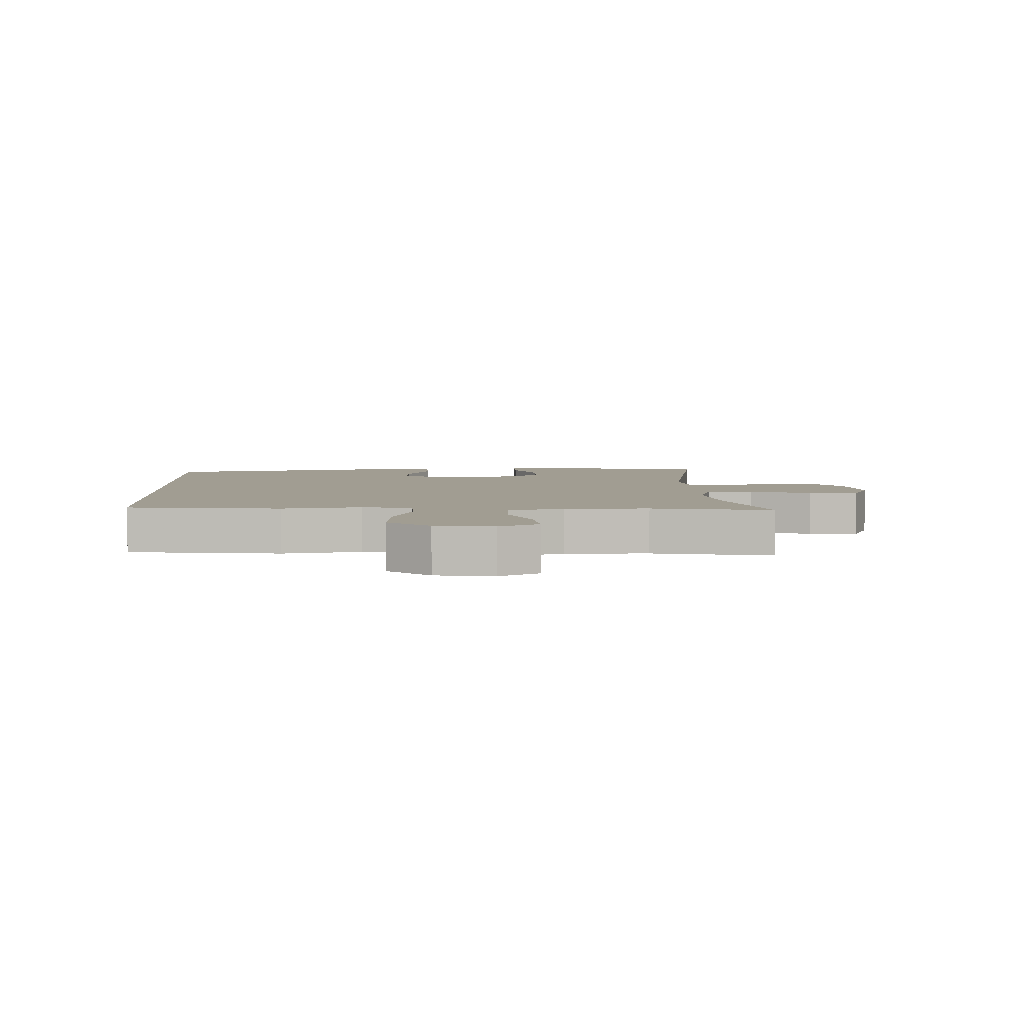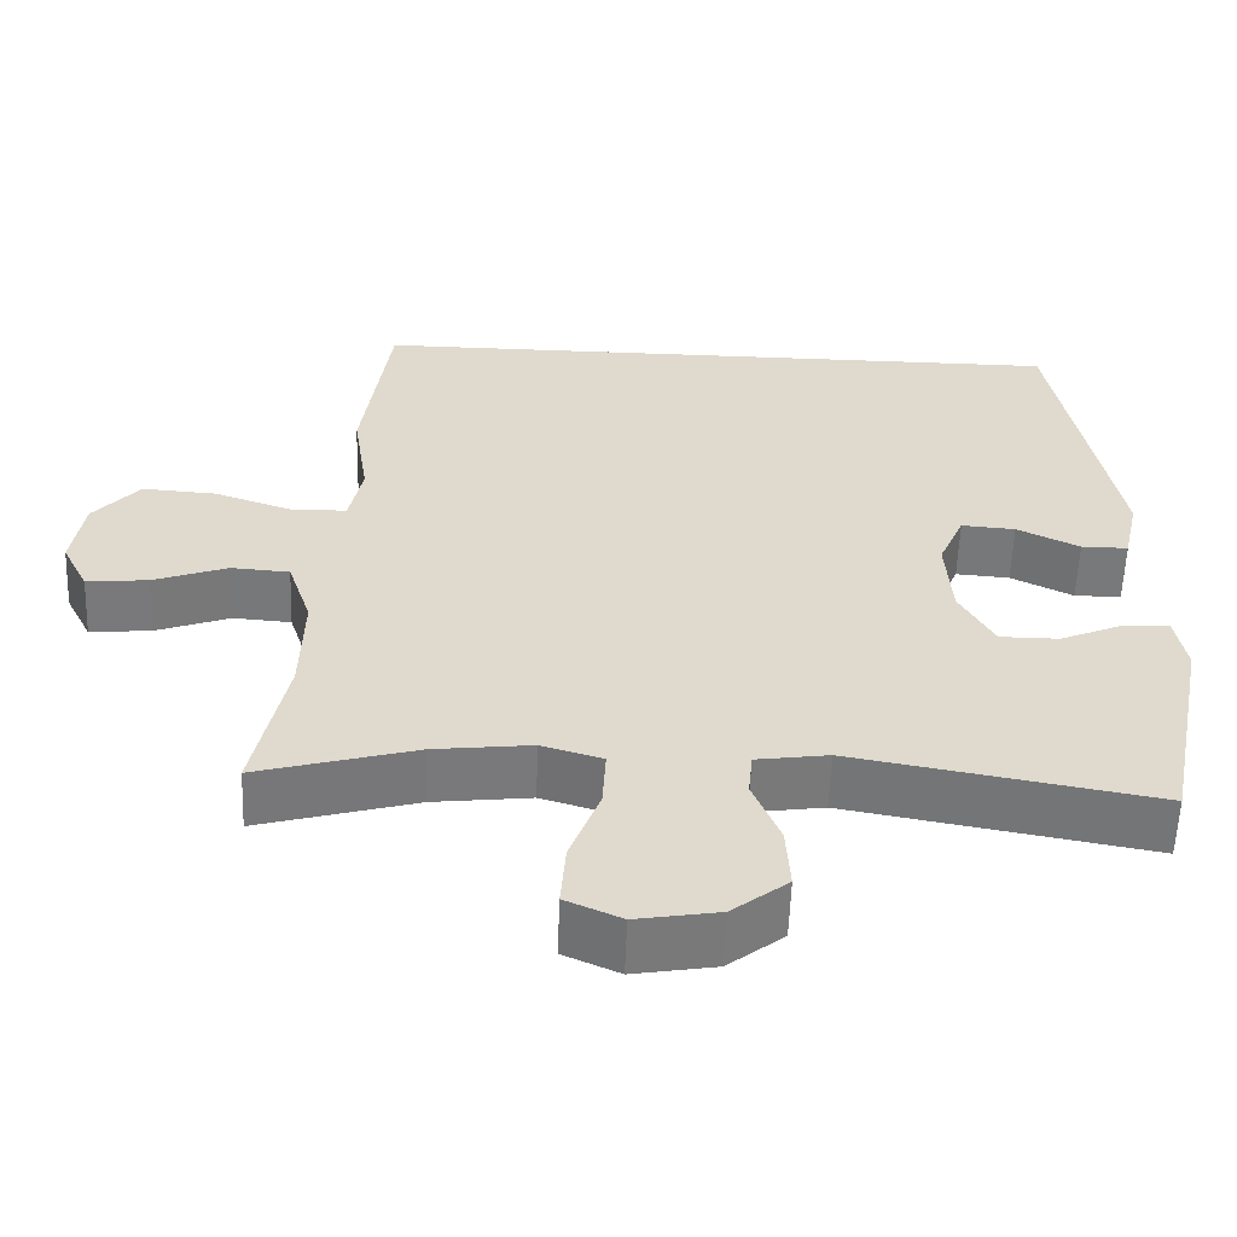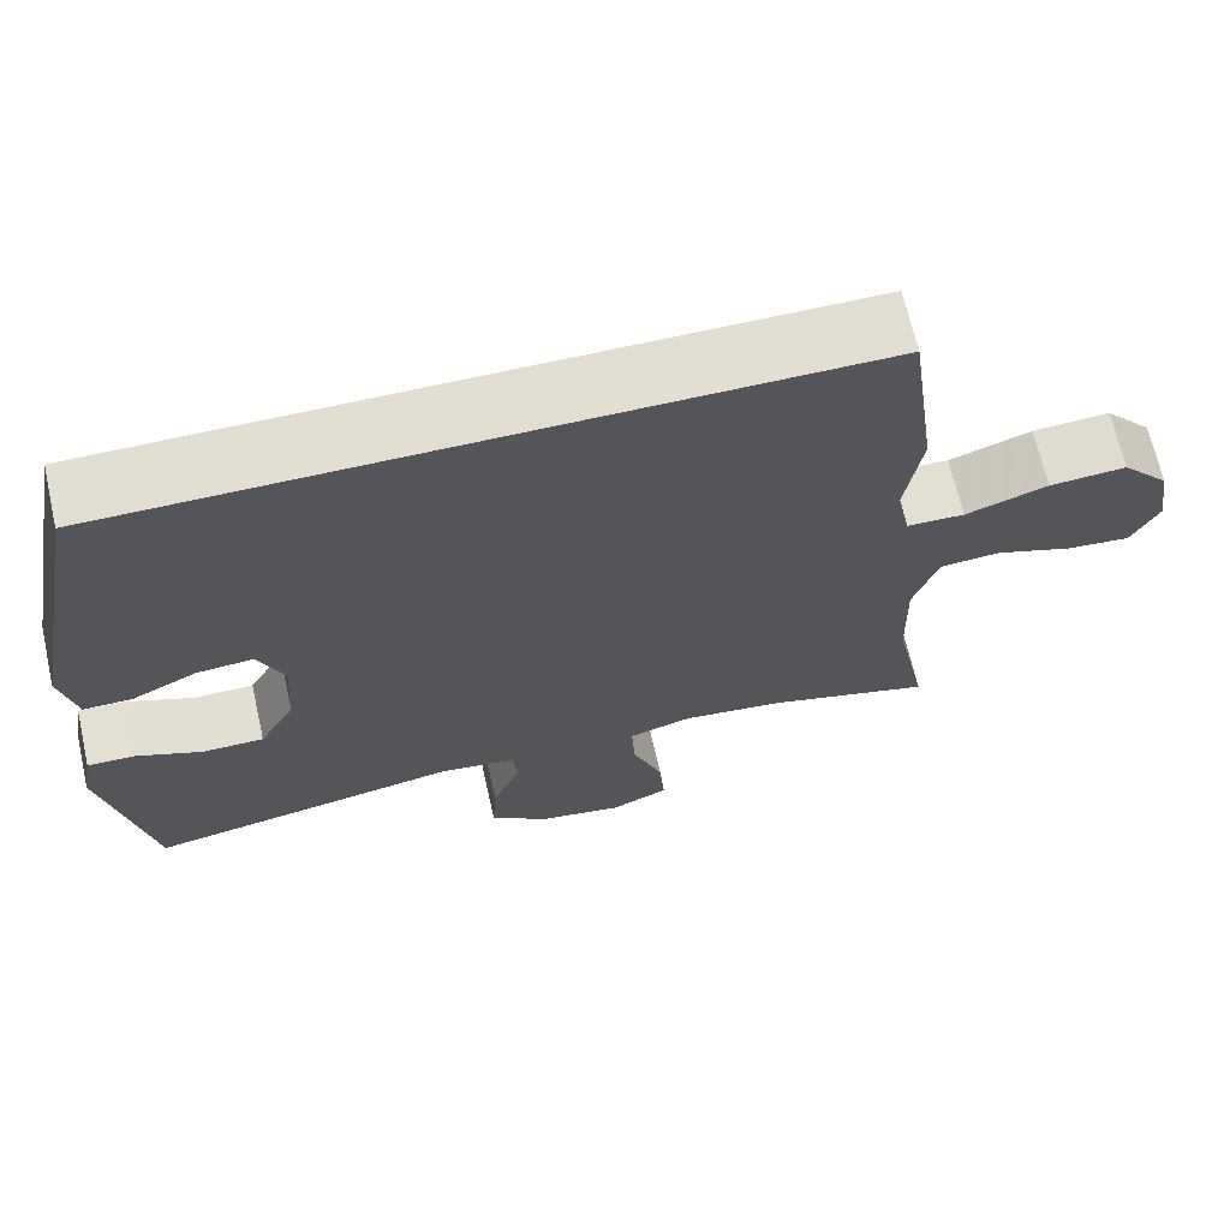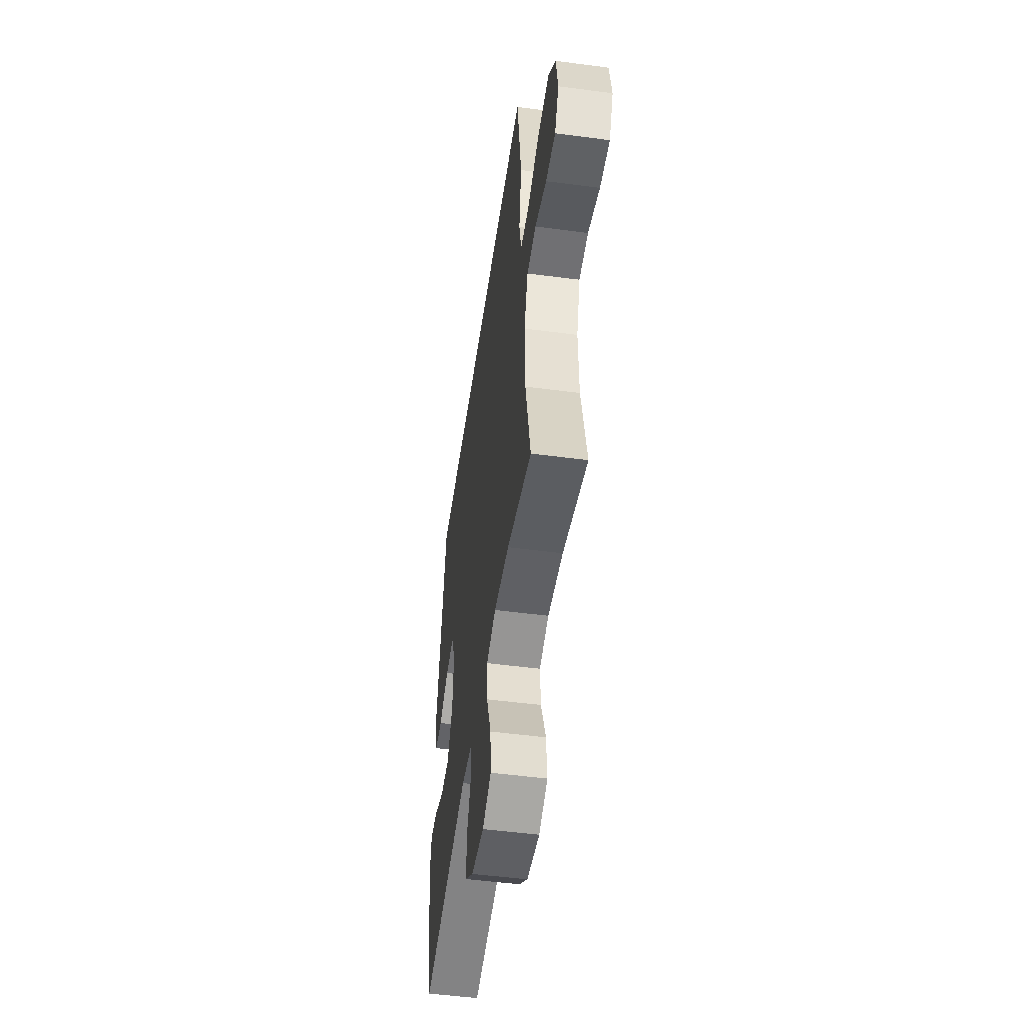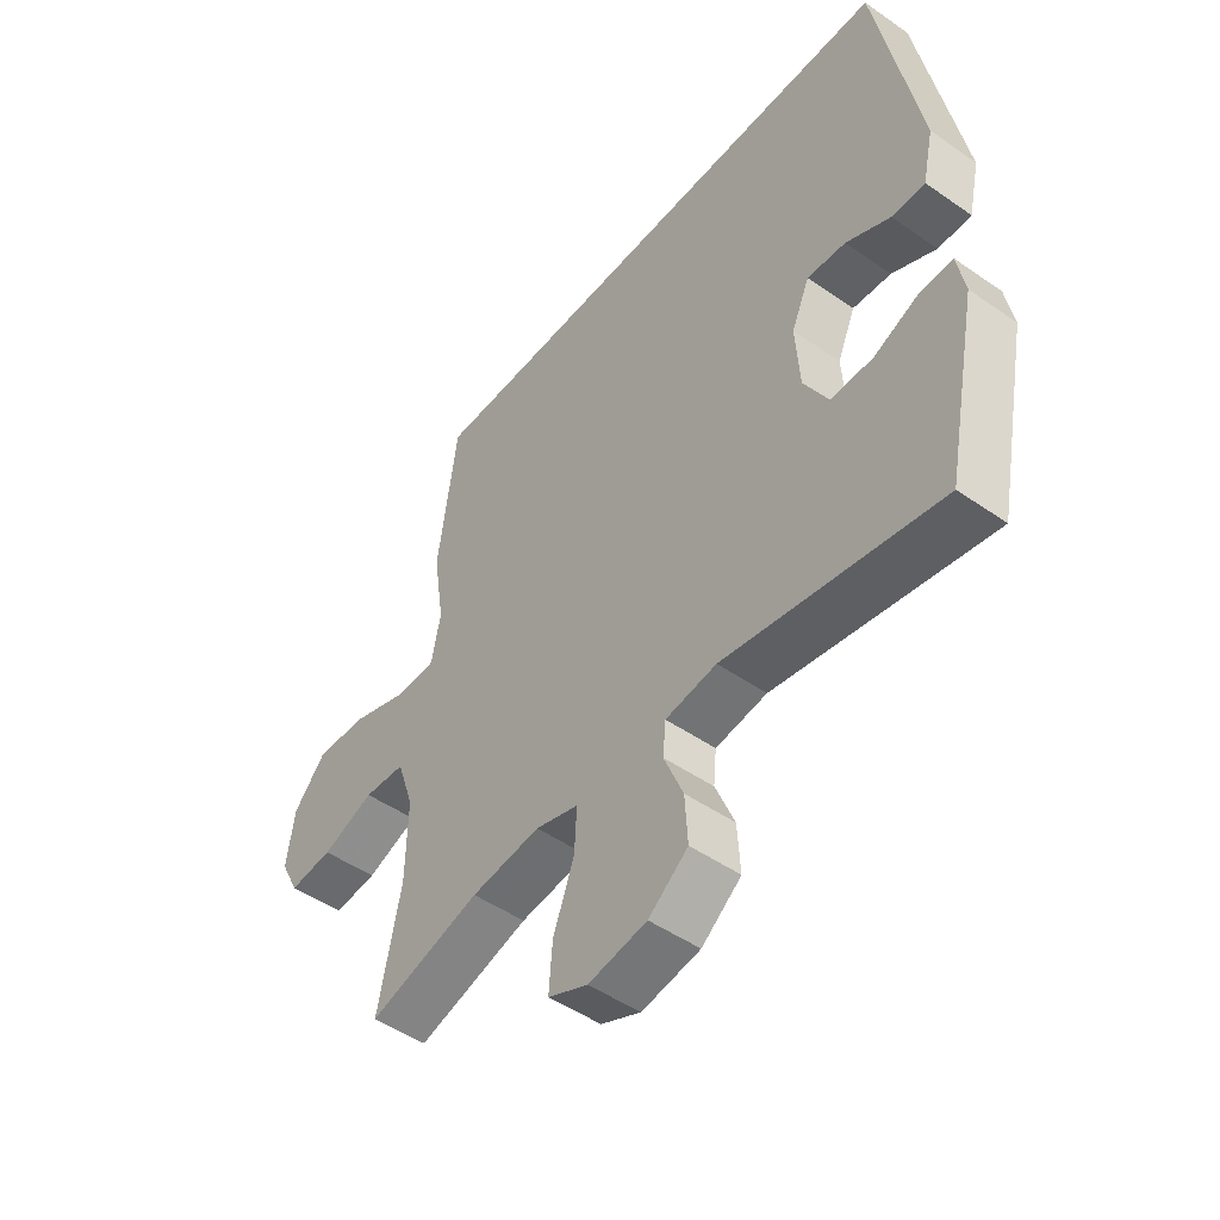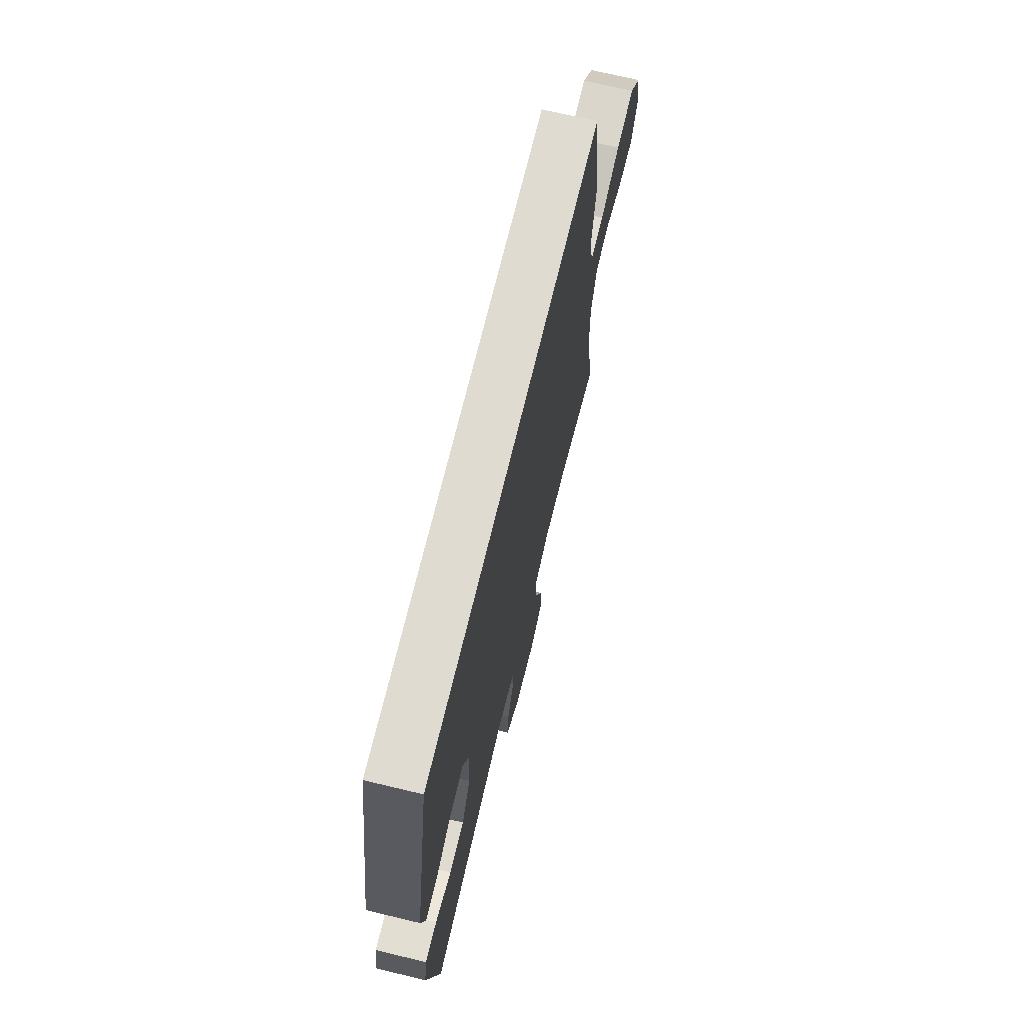
<metadata>
{"format":"obj","ext":"obj","renderer":"f3d","projection":"perspective","resolution":1024,"background":"white","views":[{"elev":4.8,"azim":87.2,"up":"+Y"},{"elev":-57.7,"azim":177.9,"up":"+Z"},{"elev":67.9,"azim":-12.8,"up":"+Z"},{"elev":-51.0,"azim":81.8,"up":"+Z"},{"elev":-48.7,"azim":-127.8,"up":"+Z"},{"elev":70.0,"azim":-76.5,"up":"+Z"}]}
</metadata>
<code>
v 0.402 0.07 0.5
v 0.435 0.07 0.259
v 0.416 0.07 0.135
v 0.432 0.07 0.056
v 0.499 0.07 0.054
v 0.595 0.07 0.087
v 0.685 0.07 0.093
v 0.741 0.07 0.029
v 0.755 0.07 -0.063
v 0.723 0.07 -0.126
v 0.648 0.07 -0.119
v 0.558 0.07 -0.086
v 0.487 0.07 -0.091
v 0.458 0.07 -0.178
v 0.461 0.07 -0.311
v 0.5 0.07 -0.5
v 0.307 0.07 -0.446
v 0.188 0.07 -0.432
v 0.114 0.07 -0.454
v 0.118 0.07 -0.527
v 0.154 0.07 -0.623
v 0.16 0.07 -0.701
v 0.092 0.07 -0.731
v -0.008 0.07 -0.714
v -0.076 0.07 -0.661
v -0.071 0.07 -0.582
v -0.038 0.07 -0.502
v -0.043 0.07 -0.447
v -0.131 0.07 -0.434
v -0.5 0.07 -0.5
v -0.556 0.07 -0.222
v -0.543 0.07 -0.15
v -0.487 0.07 -0.152
v -0.41 0.07 -0.185
v -0.338 0.07 -0.185
v -0.296 0.07 -0.11
v -0.289 0.07 -0.004
v -0.32 0.07 0.067
v -0.386 0.07 0.062
v -0.462 0.07 0.025
v -0.519 0.07 0.025
v -0.538 0.07 0.11
v -0.465 0.07 0.5
v 0.402 0 0.5
v 0.435 0 0.259
v 0.416 0 0.135
v 0.432 0 0.056
v 0.499 0 0.054
v 0.595 0 0.087
v 0.685 0 0.093
v 0.741 0 0.029
v 0.755 0 -0.063
v 0.723 0 -0.126
v 0.648 0 -0.119
v 0.558 0 -0.086
v 0.487 0 -0.091
v 0.458 0 -0.178
v 0.461 0 -0.311
v 0.5 0 -0.5
v 0.307 0 -0.446
v 0.188 0 -0.432
v 0.114 0 -0.454
v 0.118 0 -0.527
v 0.154 0 -0.623
v 0.16 0 -0.701
v 0.092 0 -0.731
v -0.008 0 -0.714
v -0.076 0 -0.661
v -0.071 0 -0.582
v -0.038 0 -0.502
v -0.043 0 -0.447
v -0.131 0 -0.434
v -0.5 0 -0.5
v -0.556 0 -0.222
v -0.543 0 -0.15
v -0.487 0 -0.152
v -0.41 0 -0.185
v -0.338 0 -0.185
v -0.296 0 -0.11
v -0.289 0 -0.004
v -0.32 0 0.067
v -0.386 0 0.062
v -0.462 0 0.025
v -0.519 0 0.025
v -0.538 0 0.11
v -0.465 0 0.5
f 42 43 1
f 41 42 1
f 40 41 1
f 39 40 1
f 1 2 3
f 39 1 3
f 38 39 3
f 37 38 3 4
f 36 37 4 5
f 35 36 5
f 32 33 34
f 31 32 34
f 30 31 34
f 29 30 34
f 28 29 34 35
f 25 26 27
f 24 25 27
f 23 24 27
f 22 23 27
f 21 22 27
f 20 21 27
f 19 20 27 28
f 28 35 5
f 19 28 5
f 18 19 5
f 15 16 17
f 14 15 17 18
f 10 11 12
f 9 10 12
f 8 9 12
f 7 8 12
f 6 7 12
f 5 6 12
f 5 12 13
f 5 13 14 18
f 44 86 85
f 44 85 84
f 44 84 83
f 44 83 82
f 46 45 44
f 46 44 82
f 46 82 81
f 47 46 81 80
f 48 47 80 79
f 48 79 78
f 77 76 75
f 77 75 74
f 77 74 73
f 77 73 72
f 78 77 72 71
f 70 69 68
f 70 68 67
f 70 67 66
f 70 66 65
f 70 65 64
f 70 64 63
f 71 70 63 62
f 48 78 71
f 48 71 62
f 48 62 61
f 60 59 58
f 61 60 58 57
f 55 54 53
f 55 53 52
f 55 52 51
f 55 51 50
f 55 50 49
f 55 49 48
f 56 55 48
f 61 57 56 48
f 1 44 45 2
f 2 45 46 3
f 3 46 47 4
f 4 47 48 5
f 5 48 49 6
f 6 49 50 7
f 7 50 51 8
f 8 51 52 9
f 9 52 53 10
f 10 53 54 11
f 11 54 55 12
f 12 55 56 13
f 13 56 57 14
f 14 57 58 15
f 15 58 59 16
f 16 59 60 17
f 17 60 61 18
f 18 61 62 19
f 19 62 63 20
f 20 63 64 21
f 21 64 65 22
f 22 65 66 23
f 23 66 67 24
f 24 67 68 25
f 25 68 69 26
f 26 69 70 27
f 27 70 71 28
f 28 71 72 29
f 29 72 73 30
f 30 73 74 31
f 31 74 75 32
f 32 75 76 33
f 33 76 77 34
f 34 77 78 35
f 35 78 79 36
f 36 79 80 37
f 37 80 81 38
f 38 81 82 39
f 39 82 83 40
f 40 83 84 41
f 41 84 85 42
f 42 85 86 43
f 43 86 44 1

</code>
